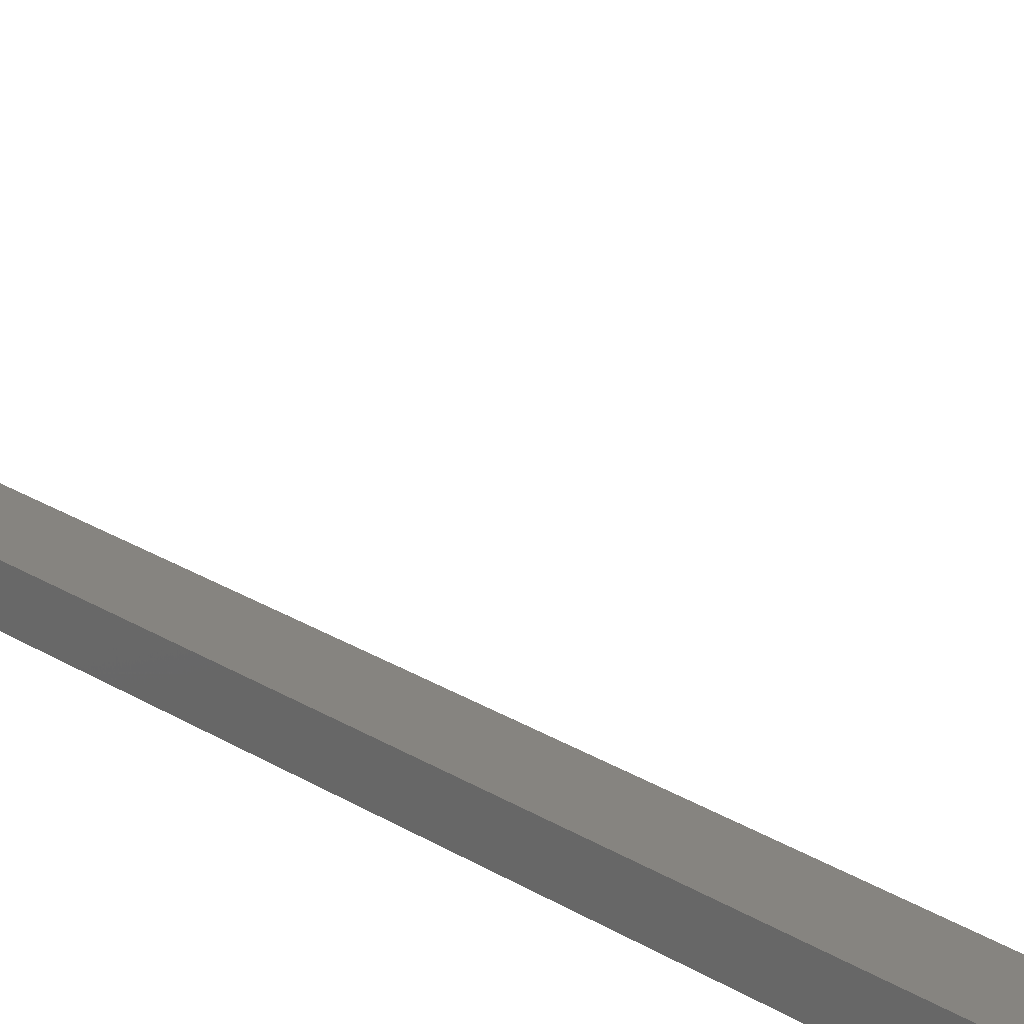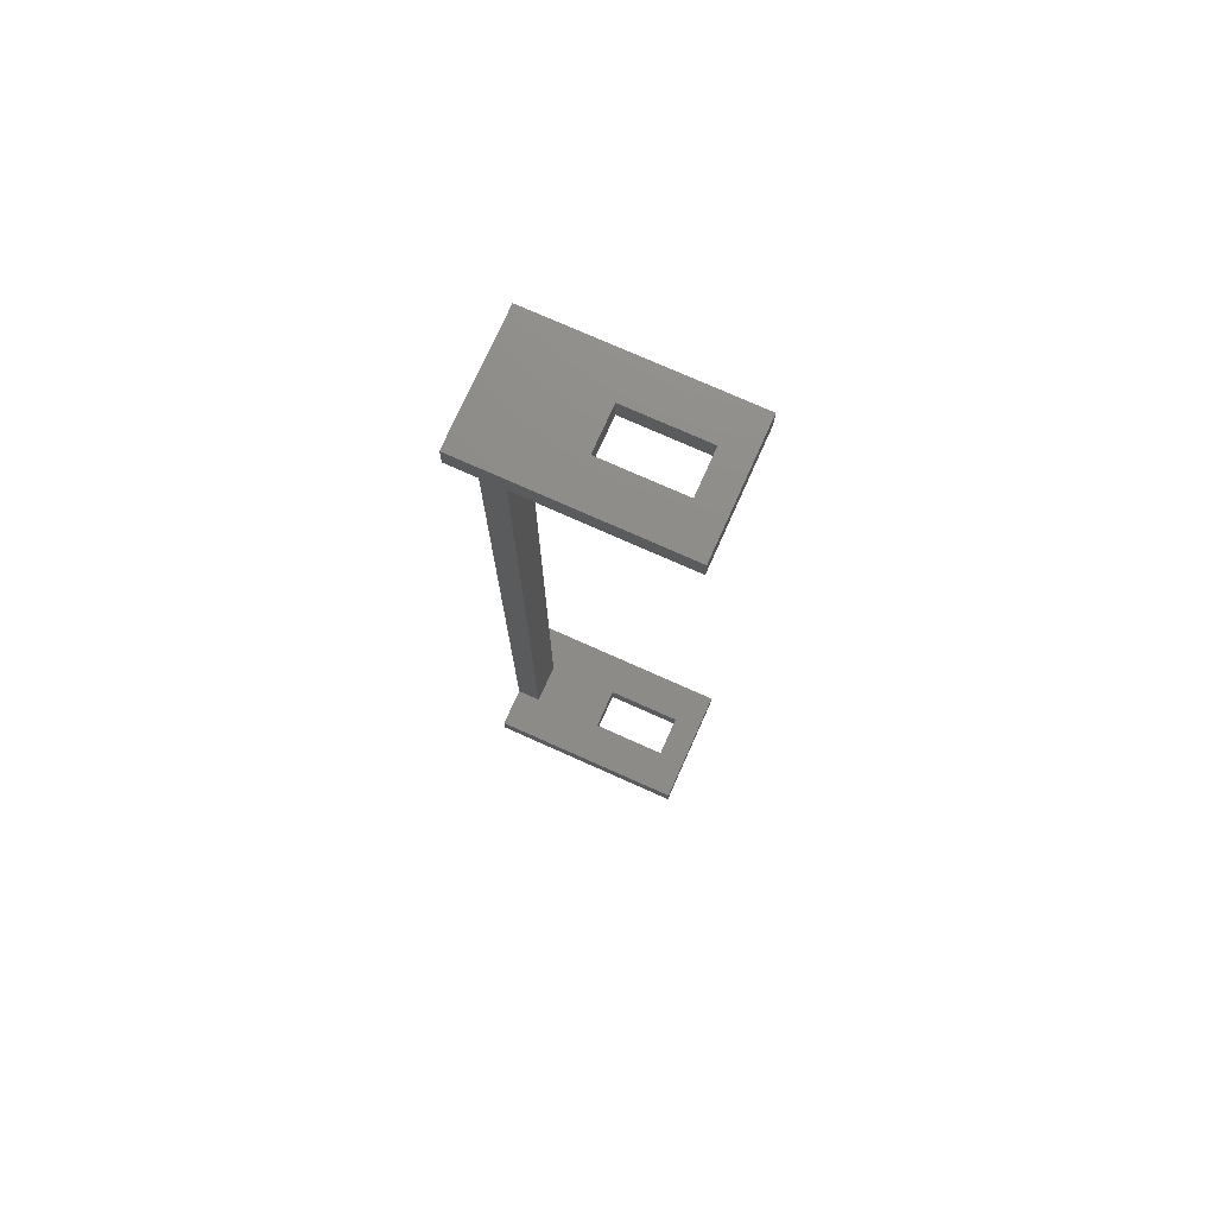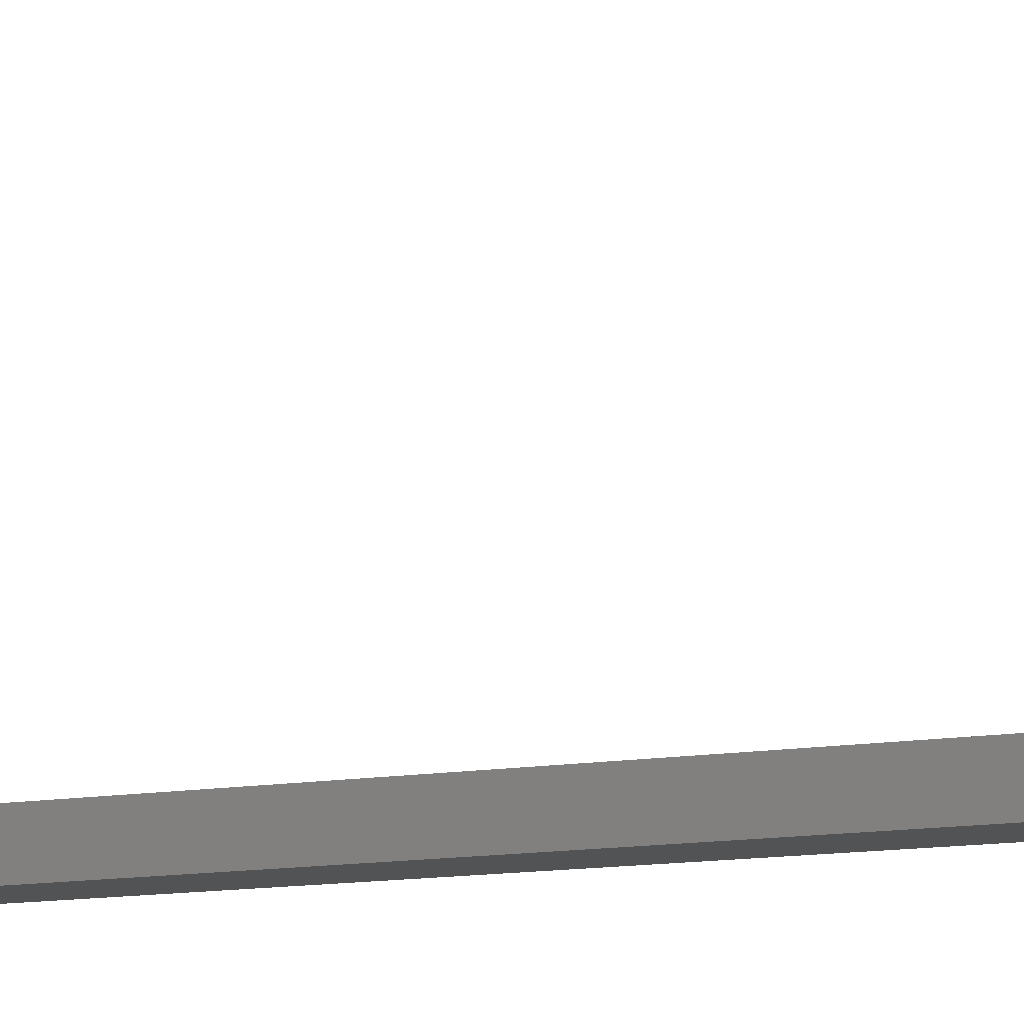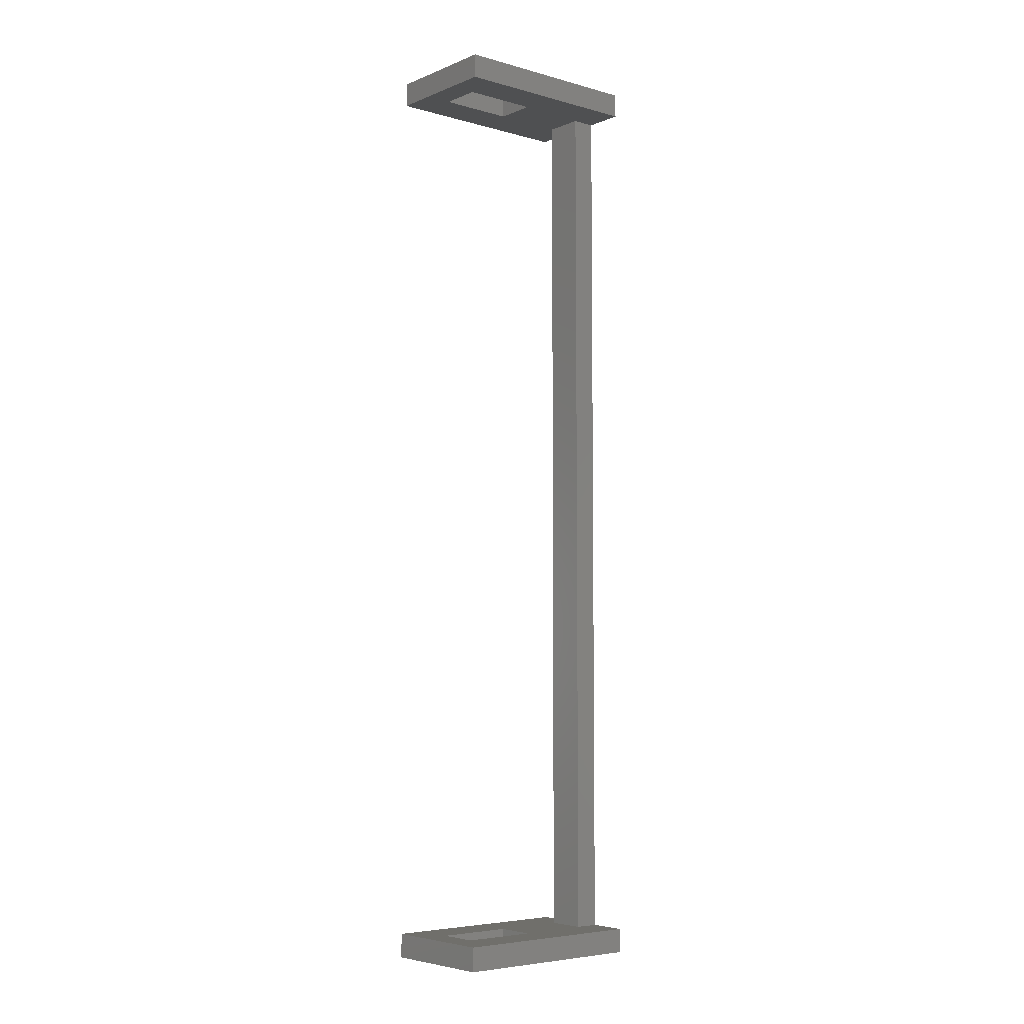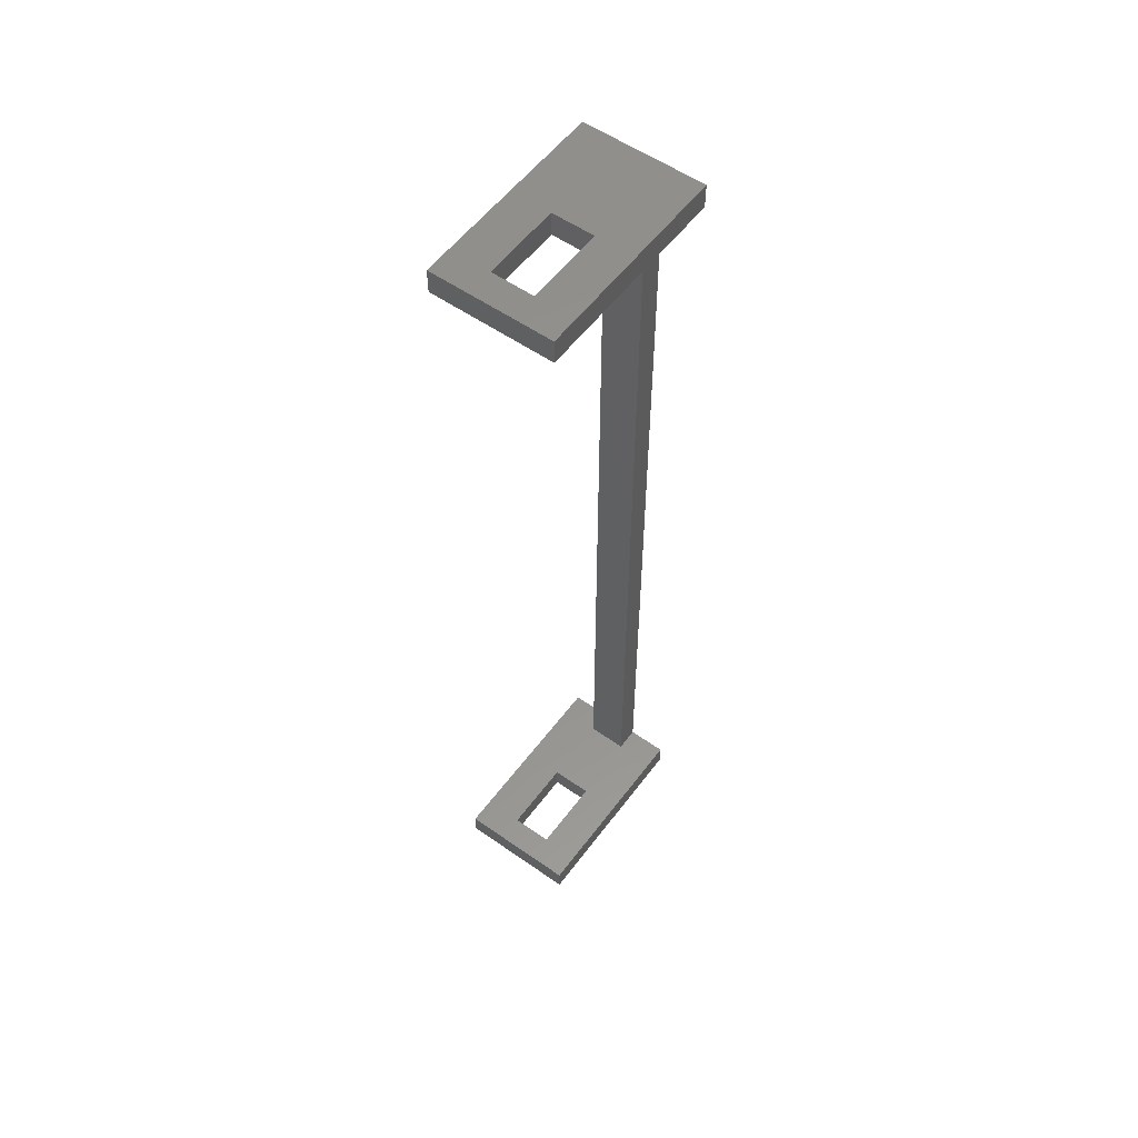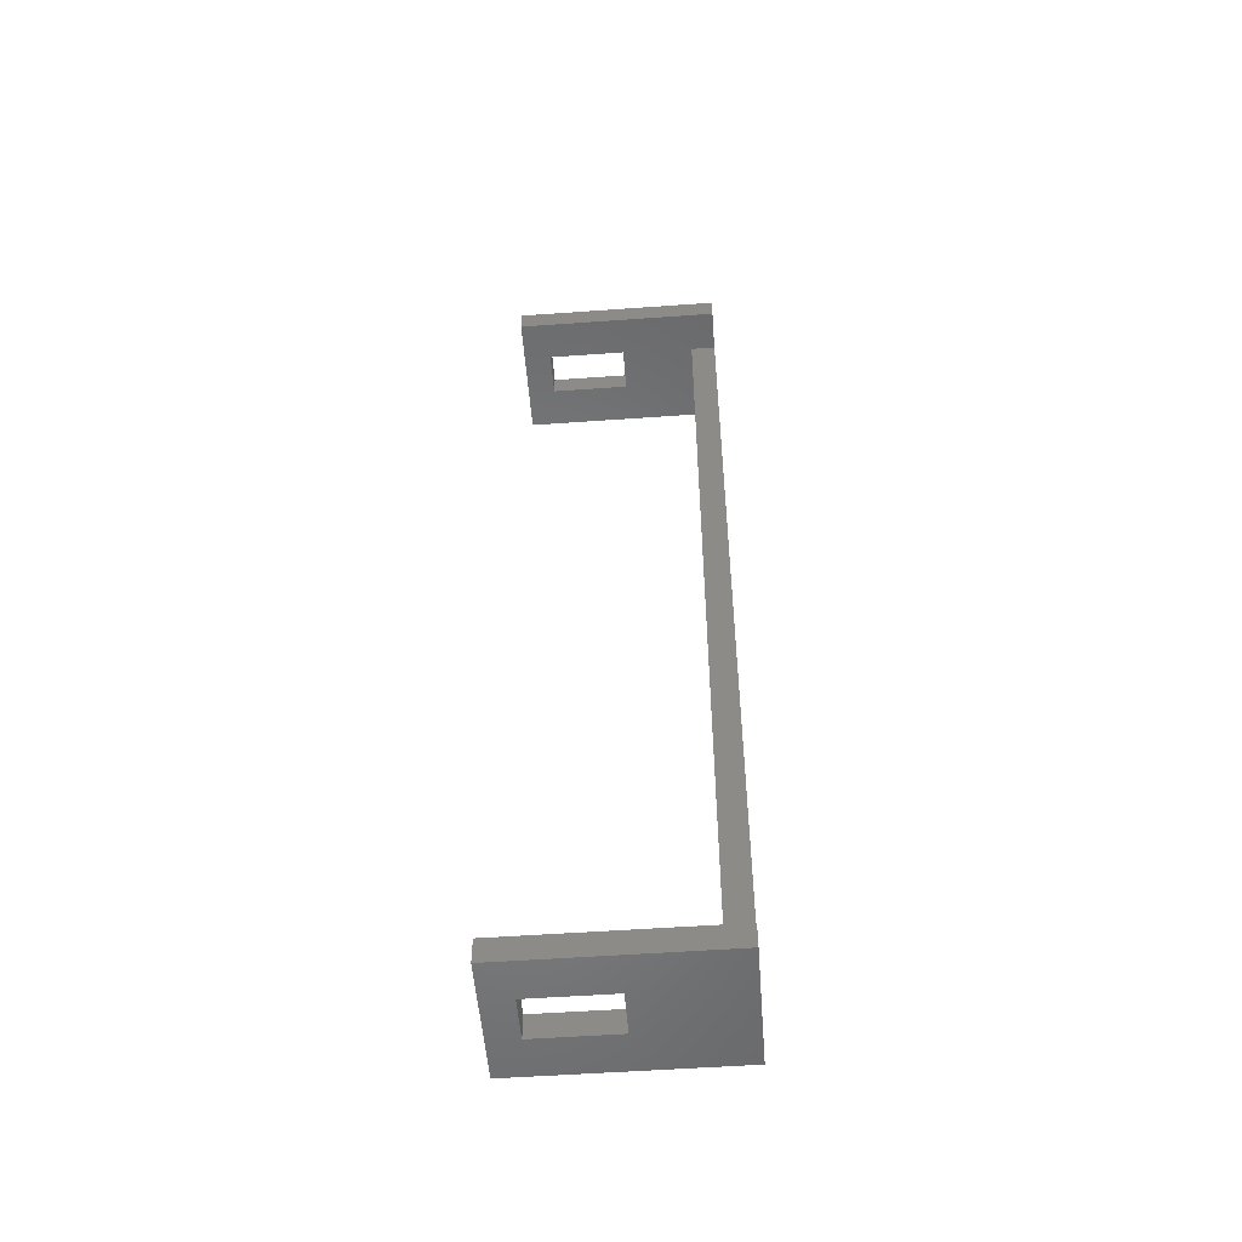
<metadata>
{"format":"stl","ext":"stl","renderer":"f3d","projection":"perspective","resolution":1024,"background":"white","views":[{"elev":20.4,"azim":140.6,"up":"+Z"},{"elev":75.0,"azim":-65.9,"up":"+Y"},{"elev":-9.8,"azim":117.5,"up":"+Z"},{"elev":-5.5,"azim":50.2,"up":"+Y"},{"elev":55.8,"azim":36.3,"up":"+Y"},{"elev":-53.3,"azim":94.4,"up":"+Y"}]}
</metadata>
<code>
# stl→obj: 40 verts, 84 faces
v 0 0 0
v 0 111 3
v 0 111 0
v 0 0 3
v 5 0 3
v 5 111 3
v 5 111 0
v 5 0 0
v 10 -3 0
v 10 0 0
v -5 -3 0
v -5 0 0
v 10 114 0
v 10 111 0
v -5 114 0
v -5 111 0
v 0 0 21.6
v 10 0 25
v 5.2 0 21.6
v 5.2 0 12
v 0 0 12
v -5 0 25
v -5 111 25
v 0 111 21.6
v 10 111 25
v 0 111 12
v 5.2 111 21.6
v 5.2 111 12
v -5 -3 25
v 10 -3 25
v 0 -3 21.6
v 0 -3 12
v 5.2 -3 21.6
v 5.2 -3 12
v -5 114 25
v 10 114 25
v 0 114 21.6
v 5.2 114 21.6
v 5.2 114 12
v 0 114 12
f 1 2 3
f 2 1 4
f 2 5 6
f 5 2 4
f 5 7 6
f 7 5 8
f 9 8 10
f 8 1 7
f 9 1 8
f 11 1 9
f 1 11 12
f 7 13 14
f 3 7 1
f 3 13 7
f 15 3 16
f 3 15 13
f 17 18 19
f 18 20 19
f 20 5 21
f 10 20 18
f 20 10 5
f 5 10 8
f 18 17 22
f 21 22 17
f 4 21 5
f 12 21 4
f 12 4 1
f 21 12 22
f 23 24 25
f 23 26 24
f 6 26 2
f 16 26 23
f 26 16 2
f 2 16 3
f 27 25 24
f 28 25 27
f 26 6 28
f 14 28 6
f 14 6 7
f 28 14 25
f 11 22 12
f 22 11 29
f 22 30 18
f 30 22 29
f 30 10 18
f 10 30 9
f 29 31 30
f 29 32 31
f 9 32 11
f 11 32 29
f 33 30 31
f 34 30 33
f 34 9 30
f 32 9 34
f 16 35 15
f 35 16 23
f 35 25 36
f 25 35 23
f 25 13 36
f 13 25 14
f 37 36 38
f 36 39 38
f 39 13 40
f 13 39 36
f 36 37 35
f 40 35 37
f 40 15 35
f 15 40 13
f 31 21 17
f 21 31 32
f 31 19 33
f 19 31 17
f 34 19 20
f 19 34 33
f 21 34 20
f 34 21 32
f 24 40 37
f 40 24 26
f 24 38 27
f 38 24 37
f 28 38 39
f 38 28 27
f 40 28 39
f 28 40 26

</code>
